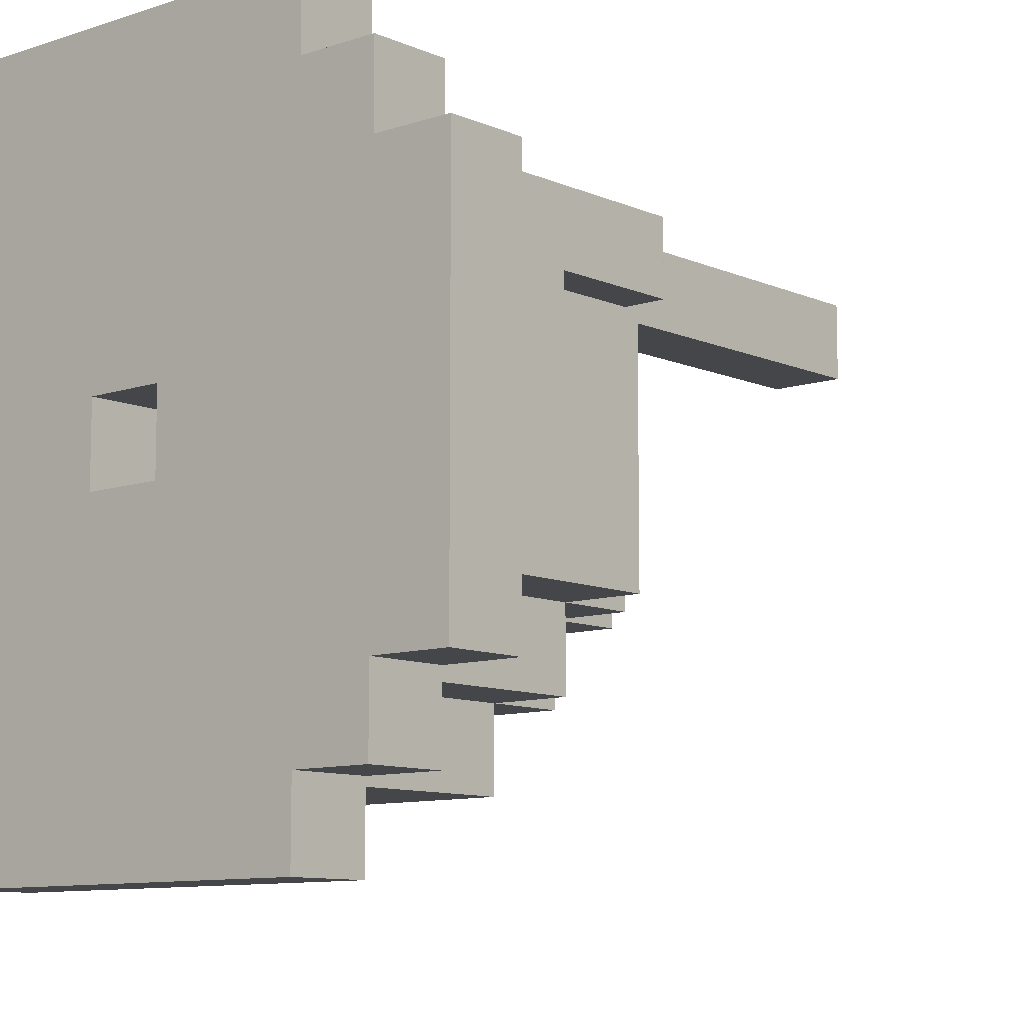
<metadata>
{"format":"obj","ext":"obj","renderer":"f3d","projection":"perspective","resolution":1024,"background":"white","views":[{"elev":-9.6,"azim":41.2,"up":"+Z"}]}
</metadata>
<code>
v -4.5 0 2.5
v -4.5 0 1.5
v -4.5 0 0.5
v -4.5 0 -0.5
v -4.5 0 -1.5
v -4.5 0 -2.5
v -4.5 1 2.5
v -4.5 1 1.5
v -4.5 1 0.5
v -4.5 1 -0.5
v -4.5 1 -1.5
v -4.5 1 -2.5
v -3.5 0 3.5
v -3.5 0 2.5
v -3.5 0 -2.5
v -3.5 0 -3.5
v -3.5 1 3.5
v -3.5 1 2.5
v -3.5 1 1.5
v -3.5 1 0.5
v -3.5 1 -0.5
v -3.5 1 -1.5
v -3.5 1 -2.5
v -3.5 1 -3.5
v -3.5 2 -0.5
v -3.5 2 -1.5
v -3.5 3 1.5
v -3.5 3 0.5
v -3.5 3 -0.5
v -3.5 3 -1.5
v -3.5 4 1.5
v -3.5 4 0.5
v -3.5 4 -1.5
v -2.5 0 4.5
v -2.5 0 3.5
v -2.5 0 -3.5
v -2.5 0 -4.5
v -2.5 1 4.5
v -2.5 1 3.5
v -2.5 1 2.5
v -2.5 1 1.5
v -2.5 1 -1.5
v -2.5 1 -2.5
v -2.5 1 -3.5
v -2.5 1 -4.5
v -2.5 2 2.5
v -2.5 2 1.5
v -2.5 2 -1.5
v -2.5 3 1.5
v -2.5 3 -1.5
v -2.5 4 2.5
v -2.5 4 1.5
v -2.5 4 0.5
v -2.5 4 -0.5
v -2.5 4 -1.5
v -2.5 4 -2.5
v -2.5 5 1.5
v -2.5 5 -0.5
v -2.5 5 -1.5
v -1.5 1 3.5
v -1.5 1 2.5
v -1.5 1 -2.5
v -1.5 1 -3.5
v -1.5 2 2.5
v -1.5 2 -2.5
v -1.5 2 -3.5
v -1.5 3 3.5
v -1.5 3 2.5
v -1.5 4 3.5
v -1.5 4 2.5
v -1.5 4 1.5
v -1.5 4 -1.5
v -1.5 4 -2.5
v -1.5 4 -3.5
v -1.5 5 2.5
v -1.5 5 1.5
v -1.5 5 0.5
v -1.5 5 -0.5
v -1.5 5 -1.5
v -1.5 5 -2.5
v -1.5 6 1.5
v -1.5 6 0.5
v -1.5 6 -0.5
v -1.5 6 -1.5
v -1.5 7 3.5
v -1.5 7 2.5
v -0.5 6 0.5
v -0.5 6 -0.5
v -0.5 7 3.5
v -0.5 7 2.5
v -0.5 7 0.5
v -0.5 7 -0.5
v -0.5 12 3.5
v -0.5 12 2.5
v 0.5 0 0.5
v 0.5 0 -0.5
v 0.5 1 0.5
v 0.5 1 -0.5
v 0.5 4 3.5
v 0.5 4 2.5
v 0.5 5 2.5
v 0.5 6 3.5
v 0.5 6 2.5
v -0.5 0 0.5
v -0.5 0 -0.5
v -0.5 1 0.5
v -0.5 1 -0.5
v -0.5 4 3.5
v -0.5 4 2.5
v -0.5 5 2.5
v -0.5 6 3.5
v -0.5 6 2.5
v 0.5 6 0.5
v 0.5 6 -0.5
v 0.5 7 3.5
v 0.5 7 2.5
v 0.5 7 0.5
v 0.5 7 -0.5
v 0.5 12 3.5
v 0.5 12 2.5
v 1.5 1 3.5
v 1.5 1 2.5
v 1.5 1 -2.5
v 1.5 1 -3.5
v 1.5 2 -2.5
v 1.5 2 -3.5
v 1.5 3 3.5
v 1.5 3 2.5
v 1.5 3 -2.5
v 1.5 3 -3.5
v 1.5 4 3.5
v 1.5 4 2.5
v 1.5 4 1.5
v 1.5 4 -1.5
v 1.5 4 -2.5
v 1.5 4 -3.5
v 1.5 5 2.5
v 1.5 5 1.5
v 1.5 5 0.5
v 1.5 5 -0.5
v 1.5 5 -1.5
v 1.5 5 -2.5
v 1.5 6 1.5
v 1.5 6 0.5
v 1.5 6 -0.5
v 1.5 6 -1.5
v 1.5 7 3.5
v 1.5 7 2.5
v 2.5 0 4.5
v 2.5 0 3.5
v 2.5 0 -3.5
v 2.5 0 -4.5
v 2.5 1 4.5
v 2.5 1 3.5
v 2.5 1 2.5
v 2.5 1 1.5
v 2.5 1 -1.5
v 2.5 1 -2.5
v 2.5 1 -3.5
v 2.5 1 -4.5
v 2.5 2 1.5
v 2.5 2 -1.5
v 2.5 2 -2.5
v 2.5 3 2.5
v 2.5 3 1.5
v 2.5 3 -1.5
v 2.5 3 -2.5
v 2.5 4 2.5
v 2.5 4 1.5
v 2.5 4 -0.5
v 2.5 4 -1.5
v 2.5 4 -2.5
v 2.5 5 1.5
v 2.5 5 -0.5
v 2.5 5 -1.5
v 3.5 0 3.5
v 3.5 0 2.5
v 3.5 0 -2.5
v 3.5 0 -3.5
v 3.5 1 3.5
v 3.5 1 2.5
v 3.5 1 1.5
v 3.5 1 0.5
v 3.5 1 -0.5
v 3.5 1 -1.5
v 3.5 1 -2.5
v 3.5 1 -3.5
v 3.5 2 1.5
v 3.5 2 0.5
v 3.5 2 -0.5
v 3.5 2 -1.5
v 3.5 3 1.5
v 3.5 3 0.5
v 3.5 3 -0.5
v 3.5 3 -1.5
v 3.5 4 1.5
v 3.5 4 -0.5
v 3.5 4 -1.5
v 4.5 0 2.5
v 4.5 0 1.5
v 4.5 0 0.5
v 4.5 0 -0.5
v 4.5 0 -2.5
v 4.5 1 2.5
v 4.5 1 1.5
v 4.5 1 0.5
v 4.5 1 -0.5
v 4.5 1 -2.5
v -2.5 0 4.5
v -2.5 1 4.5
v -1.5 0 4.5
v -1.5 1 4.5
v -0.5 0 4.5
v -0.5 1 4.5
v 0.5 0 4.5
v 0.5 1 4.5
v 1.5 0 4.5
v 1.5 1 4.5
v 2.5 0 4.5
v 2.5 1 4.5
v -3.5 0 3.5
v -3.5 1 3.5
v -2.5 0 3.5
v -2.5 1 3.5
v -1.5 1 3.5
v -1.5 3 3.5
v -1.5 4 3.5
v -1.5 7 3.5
v -0.5 1 3.5
v -0.5 2 3.5
v -0.5 3 3.5
v -0.5 4 3.5
v -0.5 6 3.5
v -0.5 7 3.5
v -0.5 12 3.5
v 0.5 1 3.5
v 0.5 2 3.5
v 0.5 3 3.5
v 0.5 4 3.5
v 0.5 6 3.5
v 0.5 7 3.5
v 0.5 12 3.5
v 1.5 1 3.5
v 1.5 3 3.5
v 1.5 4 3.5
v 1.5 7 3.5
v 2.5 0 3.5
v 2.5 1 3.5
v 3.5 0 3.5
v 3.5 1 3.5
v -4.5 0 2.5
v -4.5 1 2.5
v -3.5 0 2.5
v -3.5 1 2.5
v -2.5 1 2.5
v -2.5 2 2.5
v -2.5 4 2.5
v -1.5 1 2.5
v -1.5 2 2.5
v -1.5 3 2.5
v -1.5 4 2.5
v -0.5 4 2.5
v -0.5 5 2.5
v 0.5 4 2.5
v 0.5 5 2.5
v 1.5 1 2.5
v 1.5 3 2.5
v 1.5 4 2.5
v 2.5 1 2.5
v 2.5 3 2.5
v 2.5 4 2.5
v 3.5 0 2.5
v 3.5 1 2.5
v 4.5 0 2.5
v 4.5 1 2.5
v -3.5 1 1.5
v -3.5 3 1.5
v -3.5 4 1.5
v -2.5 1 1.5
v -2.5 2 1.5
v -2.5 3 1.5
v -2.5 4 1.5
v -2.5 5 1.5
v -1.5 4 1.5
v -1.5 5 1.5
v -1.5 6 1.5
v -0.5 5 1.5
v -0.5 6 1.5
v 0.5 5 1.5
v 1.5 4 1.5
v 1.5 5 1.5
v 1.5 6 1.5
v 2.5 1 1.5
v 2.5 2 1.5
v 2.5 3 1.5
v 2.5 4 1.5
v 2.5 5 1.5
v 3.5 1 1.5
v 3.5 2 1.5
v 3.5 3 1.5
v 3.5 4 1.5
v -0.5 6 0.5
v -0.5 7 0.5
v 0.5 6 0.5
v 0.5 7 0.5
v -0.5 0 -0.5
v -0.5 1 -0.5
v 0.5 0 -0.5
v 0.5 1 -0.5
v -1.5 5 2.5
v -1.5 7 2.5
v -0.5 5 2.5
v -0.5 6 2.5
v -0.5 7 2.5
v -0.5 12 2.5
v 0.5 5 2.5
v 0.5 6 2.5
v 0.5 7 2.5
v 0.5 12 2.5
v 1.5 5 2.5
v 1.5 7 2.5
v -0.5 0 0.5
v -0.5 1 0.5
v 0.5 0 0.5
v 0.5 1 0.5
v -0.5 6 -0.5
v -0.5 7 -0.5
v 0.5 6 -0.5
v 0.5 7 -0.5
v -3.5 1 -1.5
v -3.5 2 -1.5
v -3.5 3 -1.5
v -3.5 4 -1.5
v -2.5 1 -1.5
v -2.5 2 -1.5
v -2.5 3 -1.5
v -2.5 4 -1.5
v -2.5 5 -1.5
v -1.5 4 -1.5
v -1.5 5 -1.5
v -1.5 6 -1.5
v -0.5 5 -1.5
v -0.5 6 -1.5
v 0.5 5 -1.5
v 0.5 6 -1.5
v 1.5 4 -1.5
v 1.5 5 -1.5
v 1.5 6 -1.5
v 2.5 1 -1.5
v 2.5 2 -1.5
v 2.5 3 -1.5
v 2.5 4 -1.5
v 2.5 5 -1.5
v 3.5 1 -1.5
v 3.5 2 -1.5
v 3.5 3 -1.5
v 3.5 4 -1.5
v -4.5 0 -2.5
v -4.5 1 -2.5
v -3.5 0 -2.5
v -3.5 1 -2.5
v -2.5 1 -2.5
v -2.5 4 -2.5
v -1.5 1 -2.5
v -1.5 2 -2.5
v -1.5 4 -2.5
v -1.5 5 -2.5
v -0.5 4 -2.5
v -0.5 5 -2.5
v 0.5 4 -2.5
v 1.5 1 -2.5
v 1.5 2 -2.5
v 1.5 3 -2.5
v 1.5 4 -2.5
v 1.5 5 -2.5
v 2.5 1 -2.5
v 2.5 2 -2.5
v 2.5 3 -2.5
v 2.5 4 -2.5
v 3.5 0 -2.5
v 3.5 1 -2.5
v 4.5 0 -2.5
v 4.5 1 -2.5
v -3.5 0 -3.5
v -3.5 1 -3.5
v -2.5 0 -3.5
v -2.5 1 -3.5
v -1.5 1 -3.5
v -1.5 2 -3.5
v -1.5 4 -3.5
v -0.5 1 -3.5
v -0.5 2 -3.5
v -0.5 3 -3.5
v -0.5 4 -3.5
v 0.5 1 -3.5
v 0.5 2 -3.5
v 0.5 3 -3.5
v 0.5 4 -3.5
v 1.5 1 -3.5
v 1.5 2 -3.5
v 1.5 3 -3.5
v 1.5 4 -3.5
v 2.5 0 -3.5
v 2.5 1 -3.5
v 3.5 0 -3.5
v 3.5 1 -3.5
v -2.5 0 -4.5
v -2.5 1 -4.5
v -1.5 0 -4.5
v -1.5 1 -4.5
v -0.5 0 -4.5
v -0.5 1 -4.5
v 0.5 0 -4.5
v 0.5 1 -4.5
v 1.5 0 -4.5
v 1.5 1 -4.5
v 2.5 0 -4.5
v 2.5 1 -4.5
v -2.5 0 4.5
v -1.5 0 4.5
v -0.5 0 4.5
v 0.5 0 4.5
v 1.5 0 4.5
v 2.5 0 4.5
v -3.5 0 3.5
v -2.5 0 3.5
v -1.5 0 3.5
v -0.5 0 3.5
v 0.5 0 3.5
v 1.5 0 3.5
v 2.5 0 3.5
v 3.5 0 3.5
v -4.5 0 2.5
v -3.5 0 2.5
v -2.5 0 2.5
v 1.5 0 2.5
v 2.5 0 2.5
v 3.5 0 2.5
v 4.5 0 2.5
v -4.5 0 1.5
v -3.5 0 1.5
v 3.5 0 1.5
v 4.5 0 1.5
v -4.5 0 0.5
v -3.5 0 0.5
v -0.5 0 0.5
v 0.5 0 0.5
v 3.5 0 0.5
v 4.5 0 0.5
v -4.5 0 -0.5
v -3.5 0 -0.5
v -0.5 0 -0.5
v 0.5 0 -0.5
v 3.5 0 -0.5
v 4.5 0 -0.5
v -4.5 0 -1.5
v -3.5 0 -1.5
v -2.5 0 -1.5
v -4.5 0 -2.5
v -3.5 0 -2.5
v -2.5 0 -2.5
v 1.5 0 -2.5
v 2.5 0 -2.5
v 3.5 0 -2.5
v 4.5 0 -2.5
v -3.5 0 -3.5
v -2.5 0 -3.5
v -1.5 0 -3.5
v -0.5 0 -3.5
v 0.5 0 -3.5
v 1.5 0 -3.5
v 2.5 0 -3.5
v 3.5 0 -3.5
v -2.5 0 -4.5
v -1.5 0 -4.5
v -0.5 0 -4.5
v 0.5 0 -4.5
v 1.5 0 -4.5
v 2.5 0 -4.5
v -0.5 1 0.5
v 0.5 1 0.5
v -0.5 1 -0.5
v 0.5 1 -0.5
v -0.5 6 3.5
v 0.5 6 3.5
v -0.5 6 2.5
v 0.5 6 2.5
v -2.5 1 4.5
v -1.5 1 4.5
v -0.5 1 4.5
v 0.5 1 4.5
v 1.5 1 4.5
v 2.5 1 4.5
v -3.5 1 3.5
v -2.5 1 3.5
v -1.5 1 3.5
v -0.5 1 3.5
v 0.5 1 3.5
v 1.5 1 3.5
v 2.5 1 3.5
v 3.5 1 3.5
v -4.5 1 2.5
v -3.5 1 2.5
v -2.5 1 2.5
v -1.5 1 2.5
v 1.5 1 2.5
v 2.5 1 2.5
v 3.5 1 2.5
v 4.5 1 2.5
v -4.5 1 1.5
v -3.5 1 1.5
v -2.5 1 1.5
v 2.5 1 1.5
v 3.5 1 1.5
v 4.5 1 1.5
v -4.5 1 0.5
v -3.5 1 0.5
v 3.5 1 0.5
v 4.5 1 0.5
v -4.5 1 -0.5
v -3.5 1 -0.5
v 3.5 1 -0.5
v 4.5 1 -0.5
v -4.5 1 -1.5
v -3.5 1 -1.5
v -2.5 1 -1.5
v 2.5 1 -1.5
v 3.5 1 -1.5
v -4.5 1 -2.5
v -3.5 1 -2.5
v -2.5 1 -2.5
v -1.5 1 -2.5
v 1.5 1 -2.5
v 2.5 1 -2.5
v 3.5 1 -2.5
v 4.5 1 -2.5
v -3.5 1 -3.5
v -2.5 1 -3.5
v -1.5 1 -3.5
v -0.5 1 -3.5
v 0.5 1 -3.5
v 1.5 1 -3.5
v 2.5 1 -3.5
v 3.5 1 -3.5
v -2.5 1 -4.5
v -1.5 1 -4.5
v -0.5 1 -4.5
v 0.5 1 -4.5
v 1.5 1 -4.5
v 2.5 1 -4.5
v -0.5 4 3.5
v 0.5 4 3.5
v -2.5 4 2.5
v -1.5 4 2.5
v -0.5 4 2.5
v 0.5 4 2.5
v 1.5 4 2.5
v 2.5 4 2.5
v -3.5 4 1.5
v -2.5 4 1.5
v -1.5 4 1.5
v 1.5 4 1.5
v 2.5 4 1.5
v 3.5 4 1.5
v -3.5 4 0.5
v -2.5 4 0.5
v -2.5 4 -0.5
v 2.5 4 -0.5
v 3.5 4 -0.5
v -3.5 4 -1.5
v -2.5 4 -1.5
v -1.5 4 -1.5
v 1.5 4 -1.5
v 2.5 4 -1.5
v 3.5 4 -1.5
v -2.5 4 -2.5
v -1.5 4 -2.5
v -0.5 4 -2.5
v 0.5 4 -2.5
v 1.5 4 -2.5
v 2.5 4 -2.5
v -1.5 4 -3.5
v -0.5 4 -3.5
v 0.5 4 -3.5
v 1.5 4 -3.5
v -1.5 5 2.5
v -0.5 5 2.5
v 0.5 5 2.5
v 1.5 5 2.5
v -2.5 5 1.5
v -1.5 5 1.5
v -0.5 5 1.5
v 0.5 5 1.5
v 1.5 5 1.5
v 2.5 5 1.5
v -1.5 5 0.5
v 1.5 5 0.5
v -2.5 5 -0.5
v -1.5 5 -0.5
v 1.5 5 -0.5
v 2.5 5 -0.5
v -2.5 5 -1.5
v -1.5 5 -1.5
v -0.5 5 -1.5
v 0.5 5 -1.5
v 1.5 5 -1.5
v 2.5 5 -1.5
v -1.5 5 -2.5
v -0.5 5 -2.5
v 1.5 5 -2.5
v -1.5 6 1.5
v -0.5 6 1.5
v 1.5 6 1.5
v -1.5 6 0.5
v -0.5 6 0.5
v 0.5 6 0.5
v 1.5 6 0.5
v -1.5 6 -0.5
v -0.5 6 -0.5
v 0.5 6 -0.5
v 1.5 6 -0.5
v -1.5 6 -1.5
v -0.5 6 -1.5
v 0.5 6 -1.5
v 1.5 6 -1.5
v -1.5 7 3.5
v -0.5 7 3.5
v 0.5 7 3.5
v 1.5 7 3.5
v -1.5 7 2.5
v -0.5 7 2.5
v 0.5 7 2.5
v 1.5 7 2.5
v -0.5 7 0.5
v 0.5 7 0.5
v -0.5 7 -0.5
v 0.5 7 -0.5
v -0.5 12 3.5
v 0.5 12 3.5
v -0.5 12 2.5
v 0.5 12 2.5
f 7 2 1
f 8 3 2
f 8 2 7
f 9 4 3
f 9 3 8
f 10 5 4
f 10 4 9
f 11 6 5
f 11 5 10
f 12 6 11
f 17 14 13
f 18 14 17
f 23 16 15
f 24 16 23
f 25 22 21
f 25 20 19
f 25 21 20
f 26 22 25
f 27 25 19
f 28 25 27
f 29 26 25
f 29 25 28
f 30 26 29
f 31 28 27
f 32 29 28
f 32 28 31
f 32 30 29
f 33 30 32
f 38 35 34
f 39 35 38
f 44 37 36
f 45 37 44
f 46 41 40
f 47 41 46
f 48 43 42
f 49 47 46
f 50 43 48
f 51 49 46
f 52 49 51
f 55 43 50
f 56 43 55
f 57 54 53
f 57 53 52
f 58 55 54
f 58 54 57
f 59 55 58
f 64 61 60
f 65 63 62
f 66 63 65
f 67 64 60
f 68 64 67
f 69 68 67
f 70 68 69
f 73 66 65
f 74 66 73
f 75 71 70
f 75 70 69
f 76 71 75
f 79 73 72
f 80 73 79
f 81 77 76
f 82 78 77
f 82 77 81
f 83 79 78
f 83 78 82
f 84 79 83
f 85 75 69
f 86 75 85
f 91 88 87
f 92 88 91
f 93 90 89
f 94 90 93
f 97 96 95
f 98 96 97
f 101 100 99
f 102 101 99
f 103 101 102
f 104 105 106
f 106 105 107
f 108 109 110
f 108 110 111
f 111 110 112
f 113 114 117
f 117 114 118
f 115 116 119
f 119 116 120
f 123 124 125
f 125 124 126
f 121 122 127
f 127 122 128
f 125 126 129
f 129 126 130
f 127 128 131
f 131 128 132
f 129 130 135
f 135 130 136
f 132 133 137
f 131 132 137
f 137 133 138
f 134 135 141
f 141 135 142
f 138 139 143
f 139 140 144
f 143 139 144
f 140 141 145
f 144 140 145
f 145 141 146
f 131 137 147
f 147 137 148
f 149 150 153
f 153 150 154
f 151 152 159
f 159 152 160
f 155 156 161
f 157 158 162
f 162 158 163
f 155 161 164
f 164 161 165
f 162 163 166
f 166 163 167
f 164 165 168
f 168 165 169
f 166 167 171
f 171 167 172
f 169 170 173
f 170 171 174
f 173 170 174
f 174 171 175
f 176 177 180
f 180 177 181
f 178 179 186
f 186 179 187
f 182 183 188
f 183 184 189
f 188 183 189
f 184 185 190
f 189 184 190
f 190 185 191
f 188 189 192
f 189 190 193
f 192 189 193
f 190 191 193
f 193 191 194
f 194 191 195
f 192 193 196
f 193 194 196
f 194 195 197
f 196 194 197
f 197 195 198
f 199 200 204
f 200 201 205
f 204 200 205
f 201 202 206
f 205 201 206
f 202 203 207
f 206 202 207
f 207 203 208
f 211 210 209
f 212 210 211
f 213 212 211
f 214 212 213
f 215 214 213
f 216 214 215
f 217 216 215
f 218 216 217
f 219 218 217
f 220 218 219
f 223 222 221
f 224 222 223
f 229 226 225
f 230 226 229
f 231 227 226
f 231 226 230
f 232 228 227
f 232 227 231
f 233 228 232
f 234 228 233
f 236 230 229
f 237 231 230
f 237 230 236
f 238 232 231
f 238 231 237
f 239 232 238
f 240 234 233
f 241 235 234
f 241 234 240
f 242 235 241
f 243 237 236
f 243 238 237
f 244 239 238
f 244 238 243
f 245 240 239
f 245 239 244
f 245 241 240
f 246 241 245
f 249 248 247
f 250 248 249
f 253 252 251
f 254 252 253
f 258 256 255
f 259 257 256
f 259 256 258
f 260 257 259
f 261 257 260
f 264 263 262
f 265 263 264
f 269 267 266
f 270 268 267
f 270 267 269
f 271 268 270
f 274 273 272
f 275 273 274
f 279 277 276
f 280 277 279
f 281 278 277
f 281 277 280
f 282 278 281
f 284 283 282
f 285 283 284
f 287 286 285
f 288 286 287
f 289 288 287
f 291 288 289
f 292 288 291
f 296 291 290
f 297 291 296
f 298 294 293
f 299 295 294
f 299 294 298
f 300 296 295
f 300 295 299
f 301 296 300
f 304 303 302
f 305 303 304
f 308 307 306
f 309 307 308
f 310 311 312
f 312 311 313
f 313 311 314
f 313 314 317
f 314 315 318
f 317 314 318
f 318 315 319
f 316 317 320
f 317 318 320
f 320 318 321
f 322 323 324
f 324 323 325
f 326 327 328
f 328 327 329
f 330 331 334
f 331 332 335
f 334 331 335
f 332 333 336
f 335 332 336
f 336 333 337
f 337 338 339
f 339 338 340
f 340 341 342
f 342 341 343
f 342 343 344
f 344 343 345
f 344 345 347
f 347 345 348
f 346 347 352
f 352 347 353
f 349 350 354
f 350 351 355
f 354 350 355
f 351 352 356
f 355 351 356
f 356 352 357
f 358 359 360
f 360 359 361
f 362 363 364
f 364 363 365
f 365 363 366
f 366 367 368
f 368 367 369
f 368 369 370
f 370 369 374
f 374 369 375
f 371 372 376
f 372 373 377
f 376 372 377
f 373 374 378
f 377 373 378
f 378 374 379
f 380 381 382
f 382 381 383
f 384 385 386
f 386 385 387
f 388 389 391
f 389 390 392
f 391 389 392
f 392 390 393
f 393 390 394
f 391 392 395
f 392 393 396
f 395 392 396
f 393 394 397
f 396 393 397
f 397 394 398
f 395 396 399
f 396 397 400
f 399 396 400
f 397 398 401
f 400 397 401
f 401 398 402
f 403 404 405
f 405 404 406
f 407 408 409
f 409 408 410
f 409 410 411
f 411 410 412
f 411 412 413
f 413 412 414
f 413 414 415
f 415 414 416
f 415 416 417
f 417 416 418
f 426 420 419
f 427 421 420
f 427 420 426
f 428 422 421
f 428 421 427
f 429 423 422
f 429 422 428
f 430 424 423
f 430 423 429
f 431 424 430
f 434 426 425
f 435 429 428
f 435 427 426
f 435 426 434
f 435 428 427
f 435 430 429
f 436 431 430
f 436 430 435
f 437 432 431
f 437 431 436
f 438 432 437
f 440 434 433
f 440 439 438
f 440 438 437
f 440 437 436
f 440 436 435
f 440 435 434
f 441 439 440
f 442 439 441
f 443 439 442
f 444 441 440
f 445 442 441
f 445 441 444
f 446 442 445
f 447 442 446
f 448 443 442
f 448 442 447
f 449 443 448
f 450 445 444
f 450 446 445
f 451 446 450
f 452 446 451
f 453 448 447
f 454 449 448
f 454 448 453
f 455 449 454
f 456 451 450
f 457 453 452
f 457 451 456
f 457 452 451
f 457 455 454
f 457 454 453
f 458 455 457
f 459 457 456
f 460 458 457
f 460 457 459
f 461 455 458
f 461 458 460
f 462 455 461
f 463 455 462
f 464 455 463
f 465 455 464
f 466 461 460
f 467 462 461
f 467 461 466
f 468 462 467
f 469 462 468
f 470 462 469
f 471 463 462
f 471 462 470
f 472 464 463
f 472 463 471
f 473 464 472
f 474 468 467
f 475 469 468
f 475 468 474
f 476 470 469
f 476 469 475
f 477 471 470
f 477 470 476
f 478 472 471
f 478 471 477
f 479 472 478
f 482 481 480
f 483 481 482
f 486 485 484
f 487 485 486
f 488 489 495
f 489 490 496
f 495 489 496
f 490 491 497
f 496 490 497
f 491 492 498
f 497 491 498
f 492 493 499
f 498 492 499
f 499 493 500
f 494 495 503
f 495 496 504
f 503 495 504
f 504 496 505
f 499 500 506
f 500 501 507
f 506 500 507
f 507 501 508
f 502 503 510
f 503 504 510
f 510 504 511
f 511 504 512
f 508 509 513
f 507 508 513
f 513 509 514
f 514 509 515
f 510 511 516
f 516 511 517
f 514 515 518
f 518 515 519
f 516 517 520
f 520 517 521
f 518 519 522
f 522 519 523
f 520 521 524
f 524 521 525
f 522 523 528
f 524 525 529
f 525 526 530
f 529 525 530
f 530 526 531
f 527 528 534
f 528 523 535
f 534 528 535
f 535 523 536
f 530 531 537
f 531 532 538
f 537 531 538
f 538 532 539
f 533 534 542
f 534 535 543
f 542 534 543
f 543 535 544
f 538 539 545
f 539 540 546
f 545 539 546
f 540 541 547
f 546 540 547
f 541 542 548
f 547 541 548
f 542 543 549
f 548 542 549
f 549 543 550
f 551 552 555
f 555 552 556
f 553 554 560
f 560 554 561
f 557 558 562
f 562 558 563
f 559 560 565
f 565 560 566
f 565 566 567
f 563 564 568
f 568 564 569
f 565 567 570
f 570 567 571
f 568 569 574
f 574 569 575
f 571 572 576
f 576 572 577
f 573 574 580
f 580 574 581
f 577 578 582
f 578 579 583
f 582 578 583
f 579 580 584
f 583 579 584
f 584 580 585
f 586 587 591
f 587 588 592
f 591 587 592
f 588 589 593
f 592 588 593
f 593 589 594
f 590 591 596
f 594 595 597
f 590 596 598
f 598 596 599
f 597 595 600
f 600 595 601
f 598 599 602
f 602 599 603
f 600 601 606
f 606 601 607
f 603 604 608
f 604 605 609
f 608 604 609
f 605 606 609
f 609 606 610
f 611 612 614
f 612 613 615
f 614 612 615
f 615 613 616
f 616 613 617
f 614 615 618
f 618 615 619
f 616 617 620
f 620 617 621
f 618 619 622
f 619 620 623
f 622 619 623
f 620 621 624
f 623 620 624
f 624 621 625
f 626 627 630
f 630 627 631
f 628 629 632
f 632 629 633
f 634 635 636
f 636 635 637
f 638 639 640
f 640 639 641

</code>
